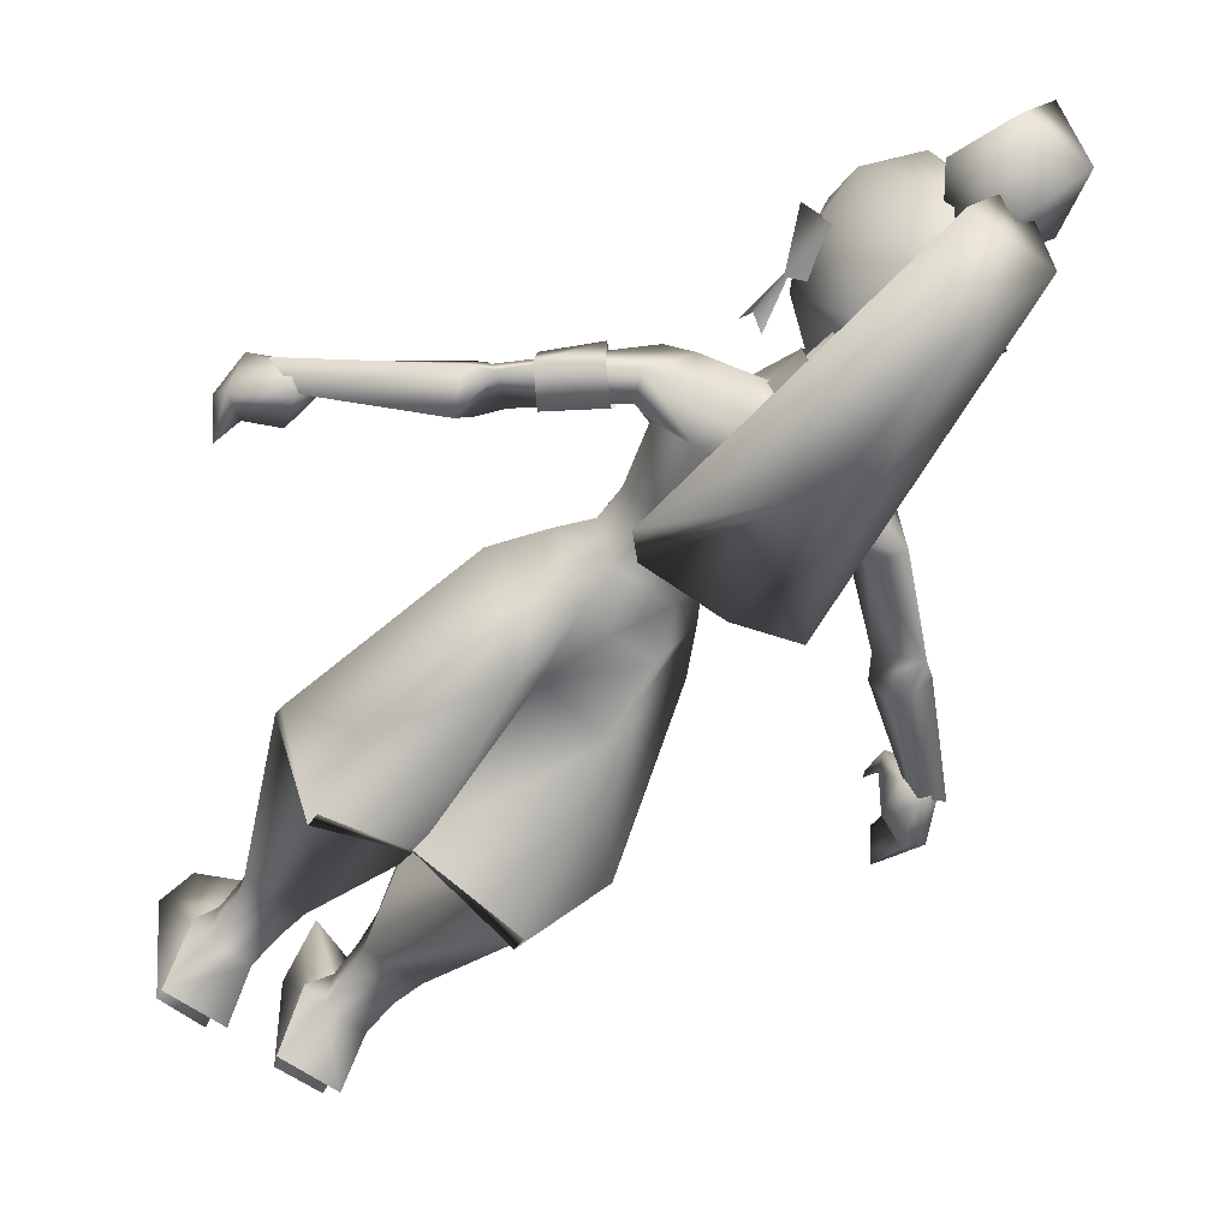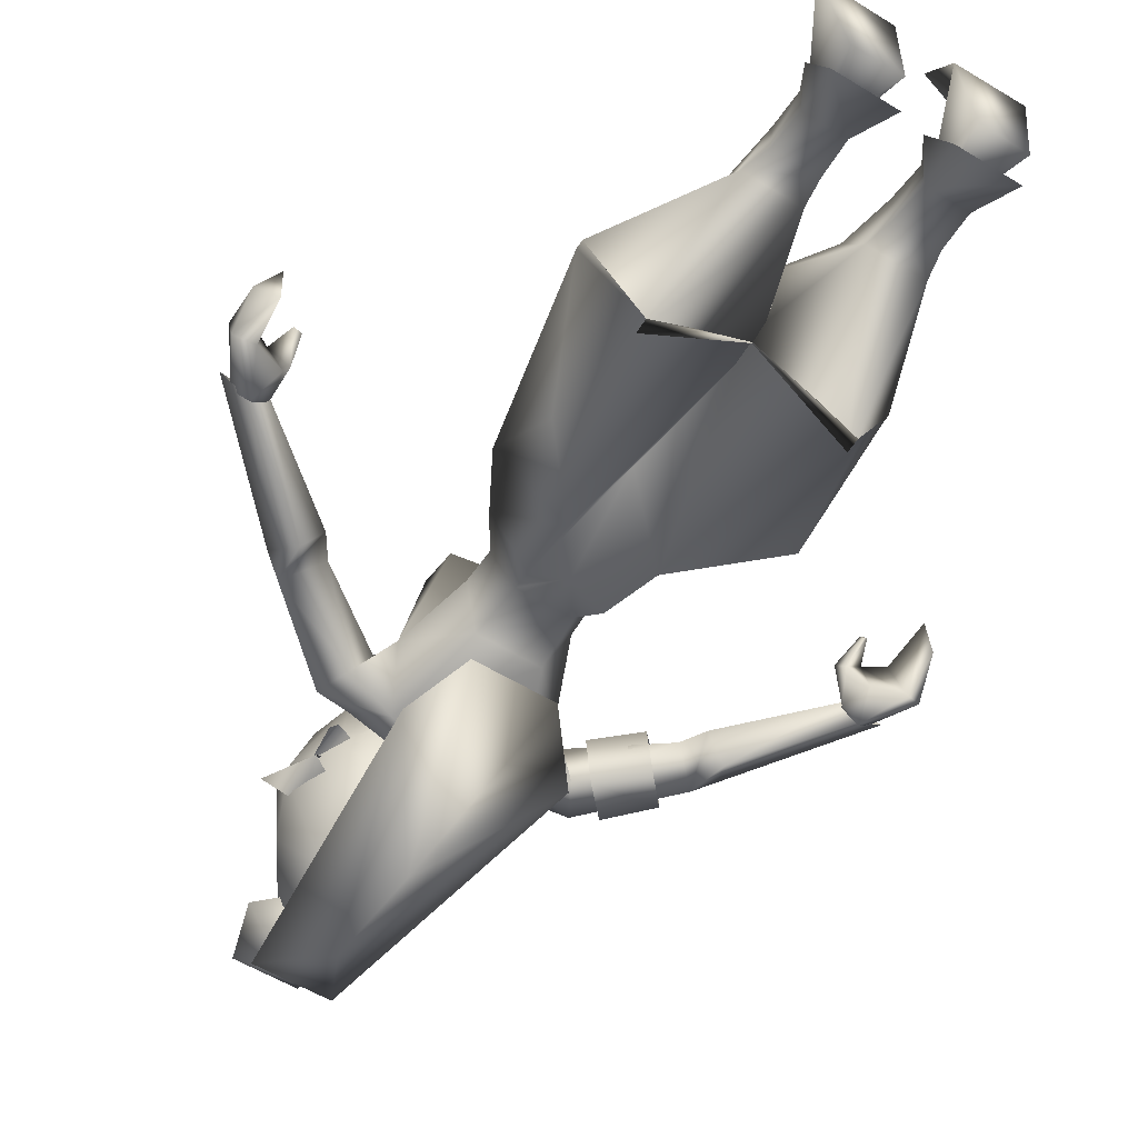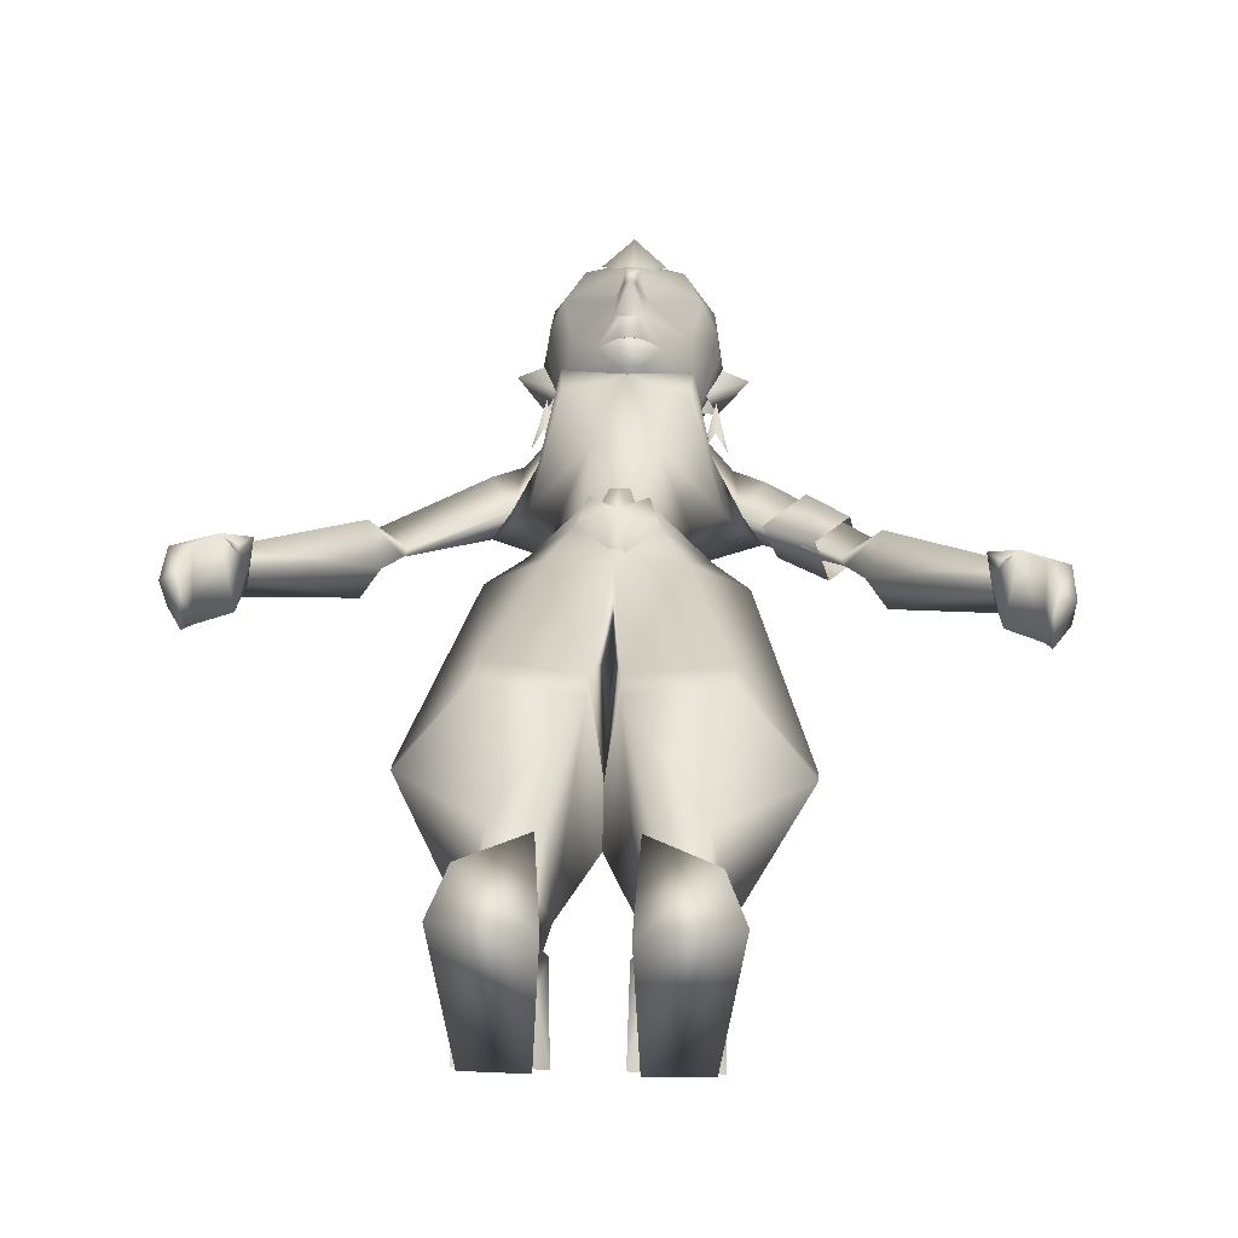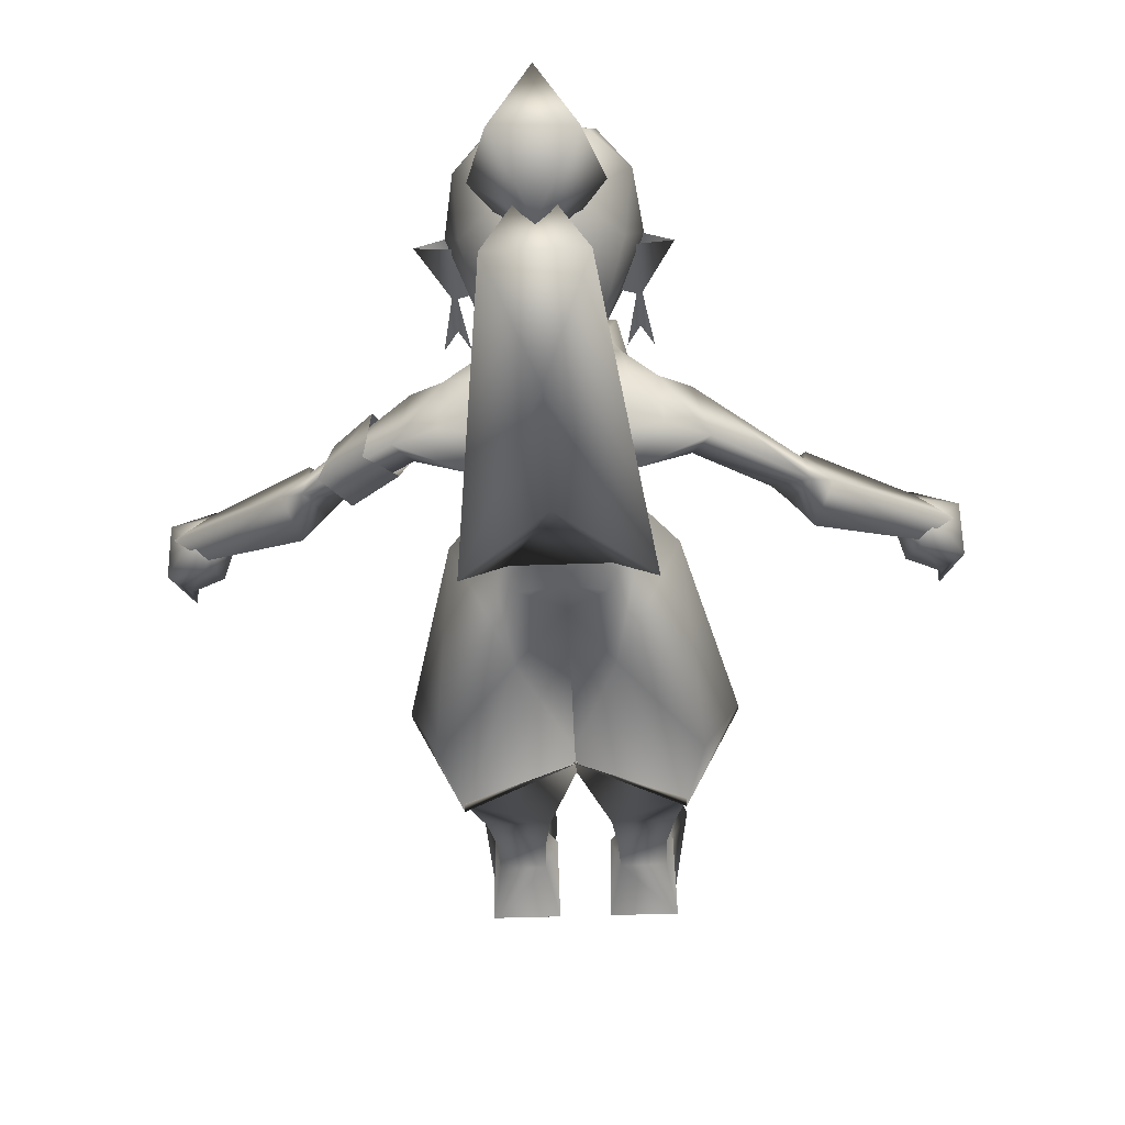
<metadata>
{"format":"obj","ext":"obj","renderer":"f3d","projection":"perspective","resolution":1024,"background":"white","views":[{"elev":-58.8,"azim":142.7,"up":"+Z"},{"elev":-55.9,"azim":-32.7,"up":"+Z"},{"elev":32.3,"azim":2.3,"up":"+Z"},{"elev":-40.1,"azim":-177.4,"up":"+Z"}]}
</metadata>
<code>
o Regroup01
v 0.9756 3.003 -0.8184
v 0.3648 3.763 -0.6191
v 0.8383 4.001 0.2907
v 0.7503 2.244 0.7606
v 1.249 2.283 0.1018
v 0.7488 2.463 0.7298
v 1.248 2.211 0.1056
v 0.8337 2.107 -0.7086
v 0.8306 2.223 -0.72
v -0.05026 2.075 -0.2413
v -0.04832 2.069 -0.2126
v 0.09429 2.295 0.7511
v 0.0953 2.079 0.7477
v 0.4364 3.848 0.5745
v -0.0122 3.702 0.647
v -0.000754 3.499 0.1008
v 0.2434 1.131 -0.1481
v 0.2839 0.8882 -0.1674
v 0.3288 0.9112 0.2283
v 0.2881 1.403 0.3398
v 0.7443 1.131 -0.1481
v 0.6783 0.8882 -0.1674
v 0.6262 0.9112 0.2283
v 0.6306 1.403 0.3398
v 0.7455 0.1629 -0.3906
v 0.6659 0.5697 -0.1842
v 0.7231 0.4069 0.1785
v 0.6296 0.5932 0.1993
v 0.206 0.1629 -0.3906
v 0.3007 0.5697 -0.1842
v 0.2165 0.4069 0.1785
v 0.3403 0.5932 0.1993
v 0.04926 6.58 0.8722
v -0.07874 6.58 0.8722
v -0.01442 6.484 0.7671
v 0.1955 7.462 -0.9579
v 0.648 5.332 -1.137
v 0.3308 8.09 -0.9001
v -0.005731 8.231 -0.4085
v -0.2204 7.462 -0.9579
v 0.3338 4.984 -0.7227
v -0.3727 4.984 -0.7227
v -0.01606 7.352 -1.32
v -0.3491 8.09 -0.9001
v -0.01956 6.373 -1.448
v -0.6916 5.332 -1.137
v 0.508 7.511 -0.1898
v 0.3027 7.111 -0.7591
v 0.1961 8.009 -0.3387
v -0.2224 8.009 -0.3387
v -0.3265 7.111 -0.7591
v 0.6236 7.2 0.1523
v 0.5588 7.508 0.4284
v 0.6021 7.187 0.2571
v -0.01507 7.578 0.7974
v 0.3343 7.596 0.7046
v 0.2908 7.858 0.4178
v 0.5791 7.245 0.4036
v -0.3198 7.858 0.4178
v -0.01262 6.527 -0.1762
v 0.4639 6.699 0.1157
v -0.5876 7.508 0.4284
v -0.6509 7.2 0.1523
v -0.4905 6.699 0.1157
v -0.6297 7.187 0.2571
v -0.5344 7.511 -0.1898
v -0.6073 7.245 0.4036
v -0.3642 7.596 0.7046
v 0.8158 7.237 0.0362
v 0.4958 6.881 0.1352
v 0.5934 6.798 0.00396
v -0.5227 6.881 0.1352
v -0.8426 7.237 0.0362
v -0.6196 6.798 0.00396
v -0.6055 7.209 0.1568
v 0.5782 7.209 0.1568
v -0.05926 7.051 1.011
v 0.02883 7.051 1.011
v 0.5839 6.884 0.05277
v 0.4952 6.449 -0.109
v 0.5842 6.485 0.03144
v 0.6738 6.449 -0.109
v -0.6104 6.884 0.05277
v -0.6993 6.449 -0.109
v -0.6102 6.485 0.03144
v -0.5206 6.449 -0.109
v 0.02482 6.565 1.133
v 0.1025 6.803 0.8713
v -0.05513 6.565 1.133
v -0.1321 6.803 0.8713
v -0.01442 8.643 0.1355
v 0.4146 8.075 -0.2887
v 0.2692 8.575 -0.3529
v -0.01271 7.51 -0.4088
v -0.01247 8.18 -0.7555
v -0.4412 8.075 -0.2887
v -0.2961 8.575 -0.3529
v -0.4999 7.13 0.7079
v -0.4262 6.718 0.6418
v -0.124 6.704 0.8158
v 0.4706 7.13 0.7079
v 0.3976 6.718 0.6418
v 0.09458 6.704 0.8158
v 0.07123 6.411 0.5795
v -0.0138 6.306 0.4806
v -0.0152 6.555 1.157
v 0.2163 6.551 0.6475
v -0.09931 6.411 0.5795
v 0.05237 6.417 0.695
v -0.08095 6.417 0.695
v -0.4932 7.251 -0.01005
v -0.4144 6.918 -0.04634
v -0.2448 6.551 0.647
v 0.3882 6.918 -0.04634
v 0.4665 7.251 -0.01005
v -0.243 7.393 0.8496
v -0.01554 7.437 1.046
v 0.2128 7.393 0.8496
v -0.01511 7.018 0.9911
v -0.09839 6.519 0.7331
v -0.09838 6.564 0.7123
v -0.01437 6.516 0.7462
v 0.06952 6.563 0.7125
v 0.06951 6.518 0.7333
v -0.2755 4.177 0.6152
v -0.4365 3.848 0.5745
v -0.604 4.416 0.2297
v -0.3649 3.763 -0.6191
v -0.8358 4.001 0.2907
v -0.3228 4.338 -0.4278
v 0.2714 4.177 0.6152
v 0.5937 4.416 0.2297
v 0.3015 4.338 -0.4278
v 3.2e-05 4.007 0.8593
v -0.06737 3.805 0.6126
v 0.06468 3.805 0.6126
v -0.1943 4.345 0.7446
v -0.125 4.203 0.7433
v 0.1925 4.345 0.7446
v 0.1232 4.203 0.7433
v -0.06635 4.476 0.7286
v 0.000232 4.204 0.8806
v 0.06557 4.476 0.7286
v -0.2026 4.311 0.7126
v 0.2003 4.311 0.7126
v -0.009716 4.273 -0.3211
v 0.2287 4.631 -0.1891
v -0.246 4.631 -0.1891
v -0.3546 5.779 0.6677
v 0.4636 5.923 0.359
v -0.4655 5.923 0.36
v -0.003679 6.181 0.07616
v 0.3551 5.779 0.6677
v 0.4266 4.676 0.1724
v -0.4378 4.676 0.1724
v -0.003229 5.619 0.9383
v 0.4398 5.614 0.9613
v -0.4353 5.614 0.9613
v -0.4106 5.301 0.9536
v -0.221 5.102 0.6855
v 0.2192 5.102 0.6855
v 0.4138 5.301 0.9536
v 0.6609 5.536 -0.07716
v 0.4362 4.966 0.1624
v 0.5251 5.792 -0.602
v 0.268 5.096 -0.2181
v -0.4468 4.966 0.1624
v -0.6669 5.536 -0.0758
v -0.2842 5.096 -0.2181
v -0.5349 5.792 -0.6009
v -0.5202 6.157 -0.08629
v -0.2658 6.278 -0.2055
v -0.009049 6.111 -0.5791
v 0.2544 6.278 -0.2055
v 0.5152 6.157 -0.08737
v 0.5202 6.058 -0.4802
v -0.5276 6.058 -0.4791
v -0.2444 7.073 -0.397
v -0.007582 7.062 -0.6409
v -0.003888 6.871 -0.1258
v 0.2331 7.073 -0.397
v 0.3182 6.602 -0.3203
v -0.002987 6.261 0.1449
v 0.3179 6.273 -0.2694
v -0.002687 6.531 0.1131
v -0.33 6.602 -0.3203
v -0.3303 6.273 -0.2694
v -0.008974 6.534 -0.6882
v -0.009449 6.231 -0.67
v 0.2973 5.938 0.2461
v -0.003604 6.342 0.04083
v 0.000649 6.257 0.5918
v 0.000157 5.716 0.6712
v -0.3028 5.938 0.2461
v 2.68 4.134 0.465
v 2.693 3.981 -0.04309
v 2.705 3.698 0.5338
v 2.707 3.66 0.1186
v 1.881 5.244 -0.267
v 2.523 4.365 -0.07159
v 1.755 4.983 -0.4446
v 2.774 4.384 0.1081
v 2.499 4.484 0.2454
v 1.705 5.209 0.03101
v 1.595 4.944 -0.1852
v 2.39 4.368 0.08501
v 2.52 4.244 0.4796
v 2.432 4.035 0.5344
v 2.343 4.201 0.3032
v 2.318 4.305 0.4212
v 2.372 4.015 0.467
v 2.376 4.045 0.5263
v 2.861 4.053 0.04897
v 2.853 3.827 0.3757
v 2.847 4.181 0.4131
v 1.72 5.367 -0.3581
v 1.694 5.277 -0.09815
v 1.465 5.133 -0.2074
v 1.439 5.188 -0.177
v 0.7826 5.682 -0.1652
v 0.9242 5.722 -0.4128
v 0.7135 6.092 -0.04723
v 0.7441 6.046 -0.4184
v 1.054 5.966 -0.4808
v 0.9335 6.023 -0.08986
v 2.439 4.083 -0.007342
v 2.39 4.36 0.04204
v 2.491 4.453 0.2485
v 2.463 4.491 0.03736
v 2.531 4.343 -0.1021
v 2.648 4.448 0.05441
v 1.267 5.244 -0.09399
v 1.211 5.824 -0.06292
v 0.9156 5.518 -0.1434
v 1.5 5.49 -0.03878
v 1.586 5.575 -0.4108
v 1.252 5.862 -0.4837
v 1.029 5.627 -0.4538
v 1.373 5.331 -0.4472
v -2.705 3.698 0.5338
v -2.693 3.981 -0.04309
v -2.68 4.134 0.465
v -2.707 3.66 0.1186
v -1.755 4.983 -0.4446
v -2.523 4.365 -0.07159
v -1.881 5.244 -0.267
v -2.774 4.384 0.1081
v -1.595 4.944 -0.1852
v -1.705 5.209 0.03101
v -2.499 4.484 0.2454
v -2.39 4.368 0.08501
v -2.343 4.201 0.3032
v -2.432 4.035 0.5344
v -2.52 4.244 0.4796
v -2.376 4.045 0.5263
v -2.372 4.015 0.467
v -2.318 4.305 0.4212
v -2.861 4.053 0.04897
v -2.847 4.181 0.4131
v -2.853 3.827 0.3757
v -1.72 5.367 -0.3581
v -1.694 5.277 -0.09815
v -1.465 5.133 -0.2074
v -1.439 5.188 -0.177
v -0.9242 5.722 -0.4128
v -0.7826 5.682 -0.1652
v -0.7135 6.092 -0.04723
v -0.749 6.046 -0.4179
v -1.054 5.966 -0.4808
v -0.9335 6.023 -0.08986
v -2.439 4.083 -0.007342
v -2.39 4.36 0.04204
v -2.491 4.453 0.2485
v -2.531 4.343 -0.1021
v -2.463 4.491 0.03736
v -2.648 4.448 0.05441
v -0.9756 3.003 -0.8184
v -0.7488 2.463 0.7298
v -1.249 2.283 0.1018
v -0.7503 2.244 0.7606
v -1.248 2.211 0.1056
v -0.8337 2.107 -0.7086
v -0.8306 2.223 -0.72
v 0.04832 2.069 -0.2126
v 0.05026 2.075 -0.2413
v -0.09429 2.295 0.7511
v -0.0953 2.079 0.7477
v -0.3288 0.9112 0.2283
v -0.2839 0.8882 -0.1674
v -0.2434 1.131 -0.1481
v -0.2881 1.403 0.3398
v -0.6783 0.8882 -0.1674
v -0.7443 1.131 -0.1481
v -0.6262 0.9112 0.2283
v -0.6306 1.403 0.3398
v -0.7231 0.4069 0.1785
v -0.6659 0.5697 -0.1842
v -0.7455 0.1629 -0.3906
v -0.6296 0.5932 0.1993
v -0.3007 0.5697 -0.1842
v -0.206 0.1629 -0.3906
v -0.2165 0.4069 0.1785
v -0.3403 0.5932 0.1993
v 0.7104 0.2435 0.921
v 0.4636 0.3129 0.6642
v 0.2781 0.3375 1.062
v 0.8462 0.04495 0.6815
v 0.239 0.02909 0.615
v 0.6973 0.00333 -0.2803
v 0.288 -0.006409 -0.2802
v 0.4565 0.6932 -0.08169
v 0.3416 0.5455 -0.08602
v 0.6296 0.5455 -0.08602
v -0.2781 0.3375 1.062
v -0.4636 0.3129 0.6642
v -0.7104 0.2435 0.921
v -0.8462 0.04495 0.6815
v -0.239 0.02909 0.615
v -0.4565 0.6932 -0.08169
v -0.288 -0.006409 -0.2802
v -0.6973 0.00333 -0.2803
v -0.3416 0.5455 -0.08602
v -0.6296 0.5455 -0.08602
f 1 2 3
f 4 5 6
f 4 7 5
f 7 8 5
f 7 9 8
f 8 10 11
f 9 10 8
f 10 12 11
f 10 13 12
f 12 4 6
f 13 4 12
f 6 14 12
f 6 3 14
f 8 2 1
f 8 11 2
f 5 8 1
f 5 1 3
f 5 3 6
f 12 14 15
f 11 16 2
f 17 18 19
f 20 17 19
f 18 21 22
f 21 23 22
f 21 18 17
f 7 24 21
f 21 9 7
f 9 17 10
f 17 9 21
f 4 13 24
f 7 4 24
f 13 20 24
f 10 17 13
f 13 17 20
f 24 23 21
f 24 19 23
f 19 24 20
f 25 26 27
f 26 28 27
f 25 29 30
f 26 25 30
f 29 31 30
f 31 32 30
f 15 16 12
f 16 11 12
f 23 32 28
f 19 32 23
f 28 26 22
f 28 22 23
f 26 30 22
f 22 30 18
f 30 32 18
f 18 32 19
f 33 34 35
f 36 37 38
f 39 40 36
f 41 40 42
f 39 36 38
f 43 44 38
f 36 40 41
f 38 37 43
f 37 36 41
f 45 43 37
f 46 43 45
f 40 39 44
f 39 38 44
f 46 44 43
f 40 46 42
f 45 37 41
f 46 40 44
f 46 45 42
f 45 41 42
f 47 48 49
f 50 48 51
f 52 53 54
f 55 56 57
f 53 57 56
f 54 53 58
f 57 53 49
f 47 52 48
f 59 55 57
f 60 51 48
f 61 52 54
f 52 47 53
f 48 61 60
f 49 53 47
f 49 59 57
f 59 49 50
f 48 50 49
f 62 59 50
f 63 64 65
f 51 66 50
f 62 50 66
f 66 63 62
f 63 66 51
f 62 65 67
f 62 63 65
f 64 63 51
f 68 55 59
f 59 62 68
f 64 51 60
f 52 61 48
f 69 70 71
f 72 73 74
f 72 75 73
f 76 70 69
f 77 78 55
f 79 80 81
f 82 79 81
f 83 84 85
f 86 83 85
f 78 87 88
f 89 77 90
f 91 92 93
f 91 94 92
f 95 96 97
f 94 96 95
f 96 91 97
f 94 91 96
f 95 97 93
f 92 95 93
f 92 94 95
f 93 97 91
f 98 90 77
f 98 99 90
f 67 99 98
f 98 77 68
f 68 62 98
f 62 67 98
f 100 90 99
f 88 101 78
f 102 101 88
f 88 103 102
f 53 56 101
f 78 101 56
f 102 58 101
f 58 53 101
f 61 104 105
f 100 106 89
f 61 102 107
f 104 108 105
f 102 103 107
f 61 58 102
f 88 87 103
f 103 33 107
f 107 109 104
f 109 110 104
f 34 103 100
f 104 110 108
f 78 56 55
f 61 107 104
f 61 54 58
f 68 77 55
f 105 60 61
f 103 34 33
f 106 100 103
f 74 73 111
f 111 112 74
f 65 64 67
f 110 113 108
f 89 90 100
f 60 105 64
f 106 103 87
f 108 64 105
f 67 64 99
f 99 64 113
f 113 64 108
f 34 100 113
f 100 99 113
f 114 115 71
f 69 71 115
f 78 106 87
f 106 78 77
f 106 77 89
f 116 117 55
f 117 118 55
f 118 117 119
f 117 116 119
f 120 35 34
f 34 113 120
f 121 113 110
f 122 110 109
f 110 122 121
f 122 109 123
f 107 123 109
f 107 33 124
f 35 124 33
f 125 126 15
f 125 127 126
f 128 129 127
f 126 127 129
f 130 128 127
f 16 128 130
f 14 131 15
f 132 131 14
f 3 2 132
f 132 14 3
f 2 133 132
f 2 16 133
f 134 135 136
f 134 137 125
f 138 137 134
f 134 125 135
f 131 134 136
f 139 134 131
f 139 140 134
f 141 142 143
f 140 143 142
f 141 138 142
f 125 15 144
f 145 144 15
f 15 131 145
f 16 130 146
f 133 16 146
f 138 134 142
f 134 140 142
f 147 146 148
f 149 150 151
f 151 150 152
f 150 149 153
f 131 132 145
f 154 145 132
f 144 155 127
f 127 125 144
f 154 132 147
f 147 132 133
f 127 148 130
f 127 155 148
f 146 147 133
f 148 146 130
f 153 149 156
f 157 153 156
f 156 158 159
f 149 158 156
f 160 161 156
f 156 159 160
f 156 162 157
f 156 161 162
f 162 163 157
f 163 153 157
f 163 161 164
f 161 163 162
f 165 163 166
f 163 164 166
f 167 168 169
f 168 170 169
f 168 160 159
f 160 168 167
f 149 168 158
f 168 159 158
f 170 166 169
f 166 170 165
f 171 172 173
f 174 175 173
f 170 173 165
f 169 147 148
f 147 169 166
f 161 144 145
f 144 161 160
f 176 173 175
f 173 170 177
f 151 168 149
f 163 150 153
f 152 172 171
f 174 152 175
f 173 178 179
f 180 152 181
f 174 173 181
f 178 173 172
f 178 152 180
f 172 152 178
f 179 181 173
f 181 152 174
f 152 171 151
f 175 152 150
f 164 145 154
f 161 145 164
f 147 166 164
f 147 164 154
f 144 160 167
f 144 167 155
f 169 148 167
f 167 148 155
f 182 183 184
f 185 183 182
f 183 185 186
f 183 186 187
f 187 186 188
f 187 188 189
f 182 184 188
f 188 184 189
f 190 191 192
f 193 190 192
f 194 193 192
f 191 194 192
f 195 196 197
f 197 196 198
f 199 200 201
f 200 199 202
f 203 204 205
f 203 205 206
f 203 199 204
f 202 199 203
f 206 201 200
f 206 205 201
f 207 208 209
f 210 211 212
f 211 208 212
f 209 208 211
f 212 207 210
f 211 210 209
f 207 212 208
f 213 198 196
f 214 213 215
f 215 195 197
f 215 197 214
f 213 214 198
f 198 214 197
f 199 201 216
f 216 217 199
f 216 205 218
f 205 216 201
f 204 217 219
f 217 204 199
f 204 218 205
f 218 204 219
f 220 150 221
f 222 150 220
f 150 222 175
f 150 163 221
f 223 224 165
f 223 175 222
f 224 221 165
f 165 221 163
f 217 225 219
f 216 218 221
f 225 220 219
f 216 225 217
f 218 220 221
f 219 220 218
f 225 216 224
f 224 216 221
f 225 222 220
f 225 224 222
f 226 207 209
f 227 226 209
f 195 215 207
f 228 207 215
f 227 229 230
f 229 231 230
f 231 229 228
f 229 227 228
f 230 226 227
f 230 196 226
f 227 210 228
f 196 230 213
f 210 227 209
f 207 228 210
f 195 207 196
f 226 196 207
f 232 233 234
f 232 235 233
f 233 235 236
f 237 233 236
f 238 239 232
f 234 238 232
f 236 239 238
f 236 238 237
f 231 228 215
f 213 231 215
f 230 231 213
f 240 241 242
f 243 241 240
f 244 245 246
f 247 246 245
f 248 249 250
f 251 248 250
f 249 246 250
f 250 246 247
f 245 244 251
f 244 248 251
f 252 253 254
f 255 256 257
f 255 253 256
f 256 253 252
f 257 254 255
f 252 257 256
f 253 255 254
f 241 243 258
f 259 258 260
f 240 242 259
f 260 240 259
f 243 260 258
f 240 260 243
f 261 244 246
f 246 262 261
f 263 248 261
f 244 261 248
f 264 262 249
f 246 249 262
f 248 263 249
f 264 249 263
f 265 151 266
f 266 151 267
f 171 267 151
f 265 168 151
f 268 269 267
f 268 171 177
f 170 265 269
f 168 265 170
f 264 270 262
f 265 263 261
f 264 266 270
f 262 270 261
f 265 266 263
f 263 266 264
f 269 261 270
f 265 261 269
f 266 267 270
f 267 269 270
f 252 254 271
f 252 271 272
f 254 259 242
f 259 254 273
f 274 275 272
f 274 276 275
f 273 275 276
f 273 272 275
f 272 271 274
f 271 241 274
f 273 257 272
f 258 274 241
f 252 272 257
f 257 273 254
f 241 254 242
f 254 241 271
f 259 273 276
f 259 276 258
f 258 276 274
f 223 222 224
f 223 165 176
f 268 170 269
f 268 267 171
f 177 171 173
f 177 170 268
f 176 165 173
f 176 175 223
f 129 128 277
f 278 279 280
f 279 281 280
f 279 282 281
f 282 283 281
f 284 285 282
f 282 285 283
f 284 286 285
f 286 287 285
f 278 280 286
f 286 280 287
f 286 126 278
f 126 129 278
f 277 128 282
f 128 284 282
f 277 282 279
f 129 277 279
f 278 129 279
f 15 126 286
f 128 16 284
f 288 289 290
f 288 290 291
f 292 293 289
f 292 294 293
f 290 289 293
f 293 295 281
f 281 283 293
f 285 290 283
f 293 283 290
f 295 287 280
f 295 280 281
f 295 291 287
f 287 290 285
f 291 290 287
f 293 294 295
f 294 288 295
f 291 295 288
f 296 297 298
f 296 299 297
f 300 301 298
f 300 298 297
f 300 302 301
f 300 303 302
f 286 16 15
f 286 284 16
f 299 303 294
f 294 303 288
f 292 297 299
f 294 292 299
f 292 300 297
f 289 300 292
f 289 303 300
f 288 303 289
f 304 305 306
f 307 305 304
f 305 308 306
f 309 310 311
f 311 310 312
f 313 307 309
f 313 309 311
f 308 312 310
f 305 307 313
f 305 313 311
f 305 312 308
f 312 305 311
f 308 304 306
f 307 304 308
f 310 307 308
f 310 309 307
f 314 315 316
f 316 315 317
f 314 318 315
f 319 320 321
f 322 320 319
f 321 317 323
f 319 321 323
f 320 322 318
f 323 317 315
f 319 323 315
f 318 322 315
f 319 315 322
f 314 316 318
f 318 316 317
f 318 317 320
f 317 321 320

</code>
